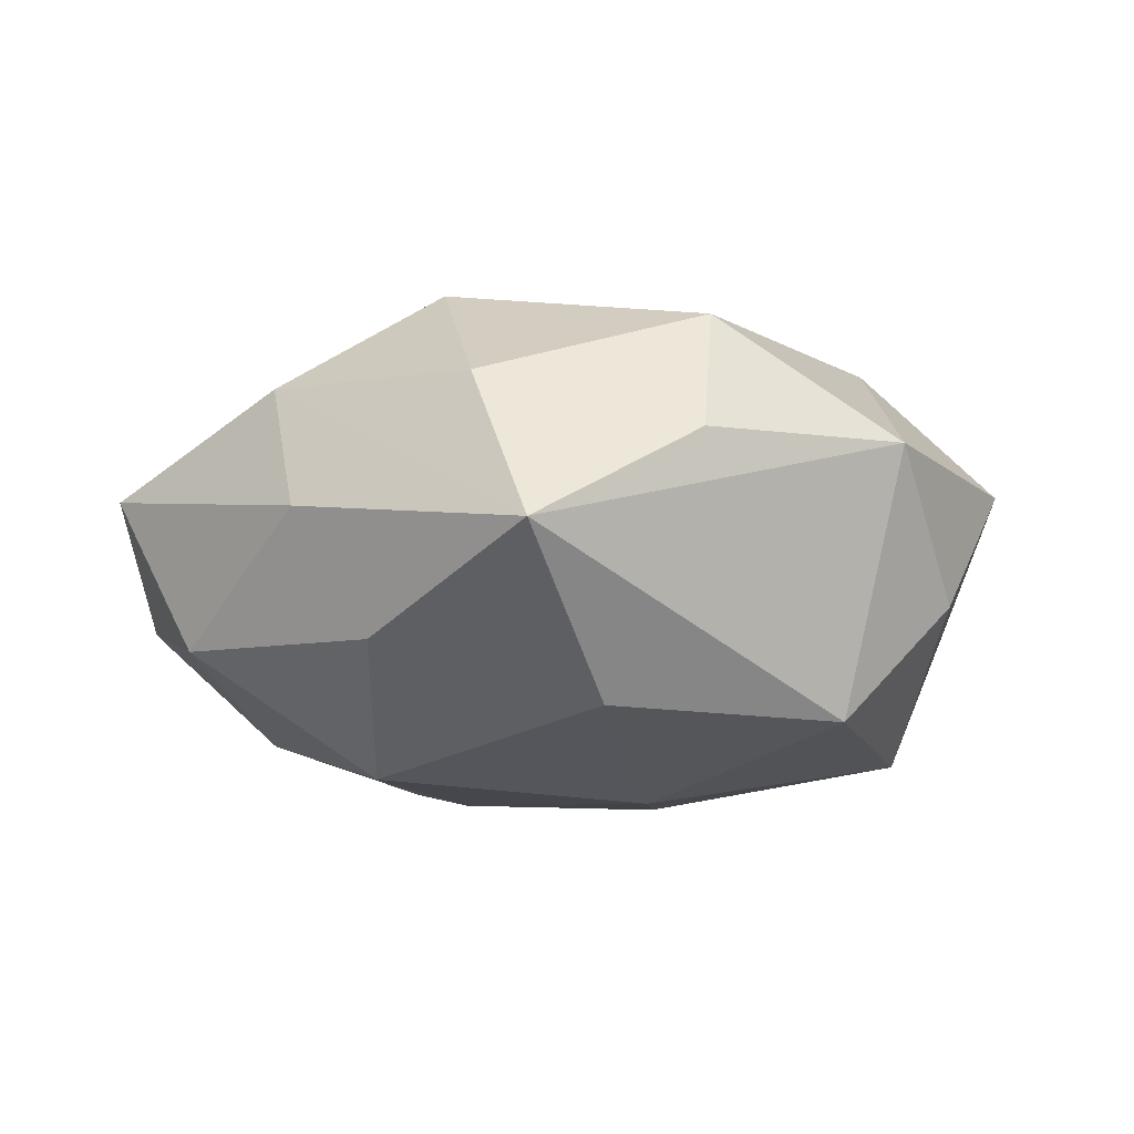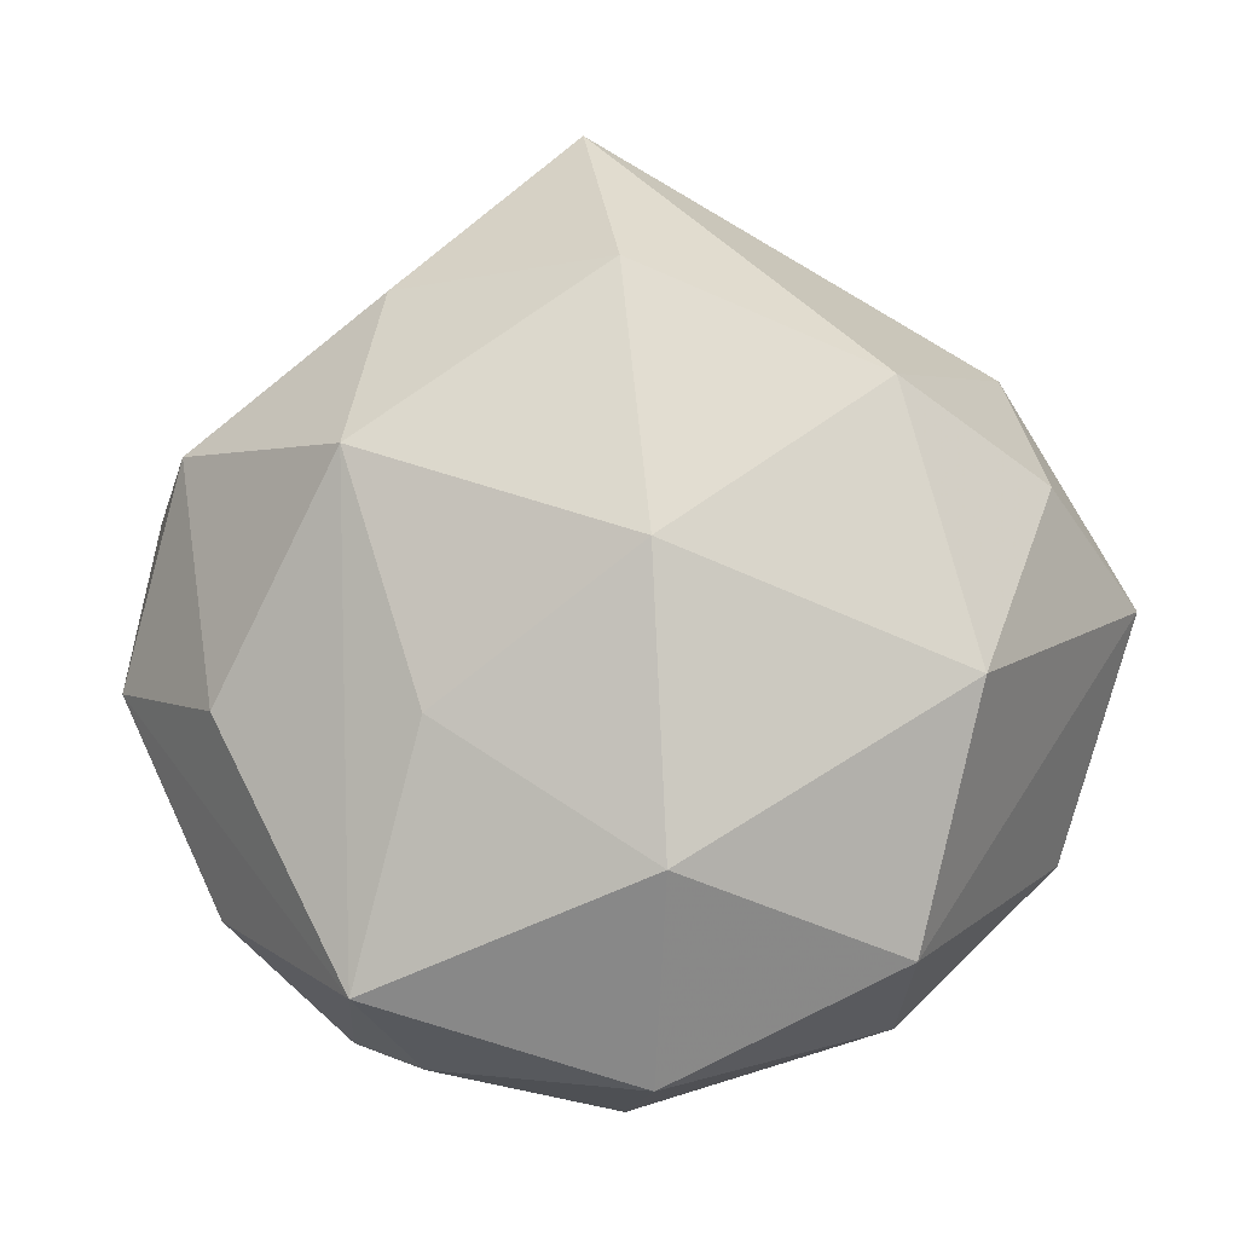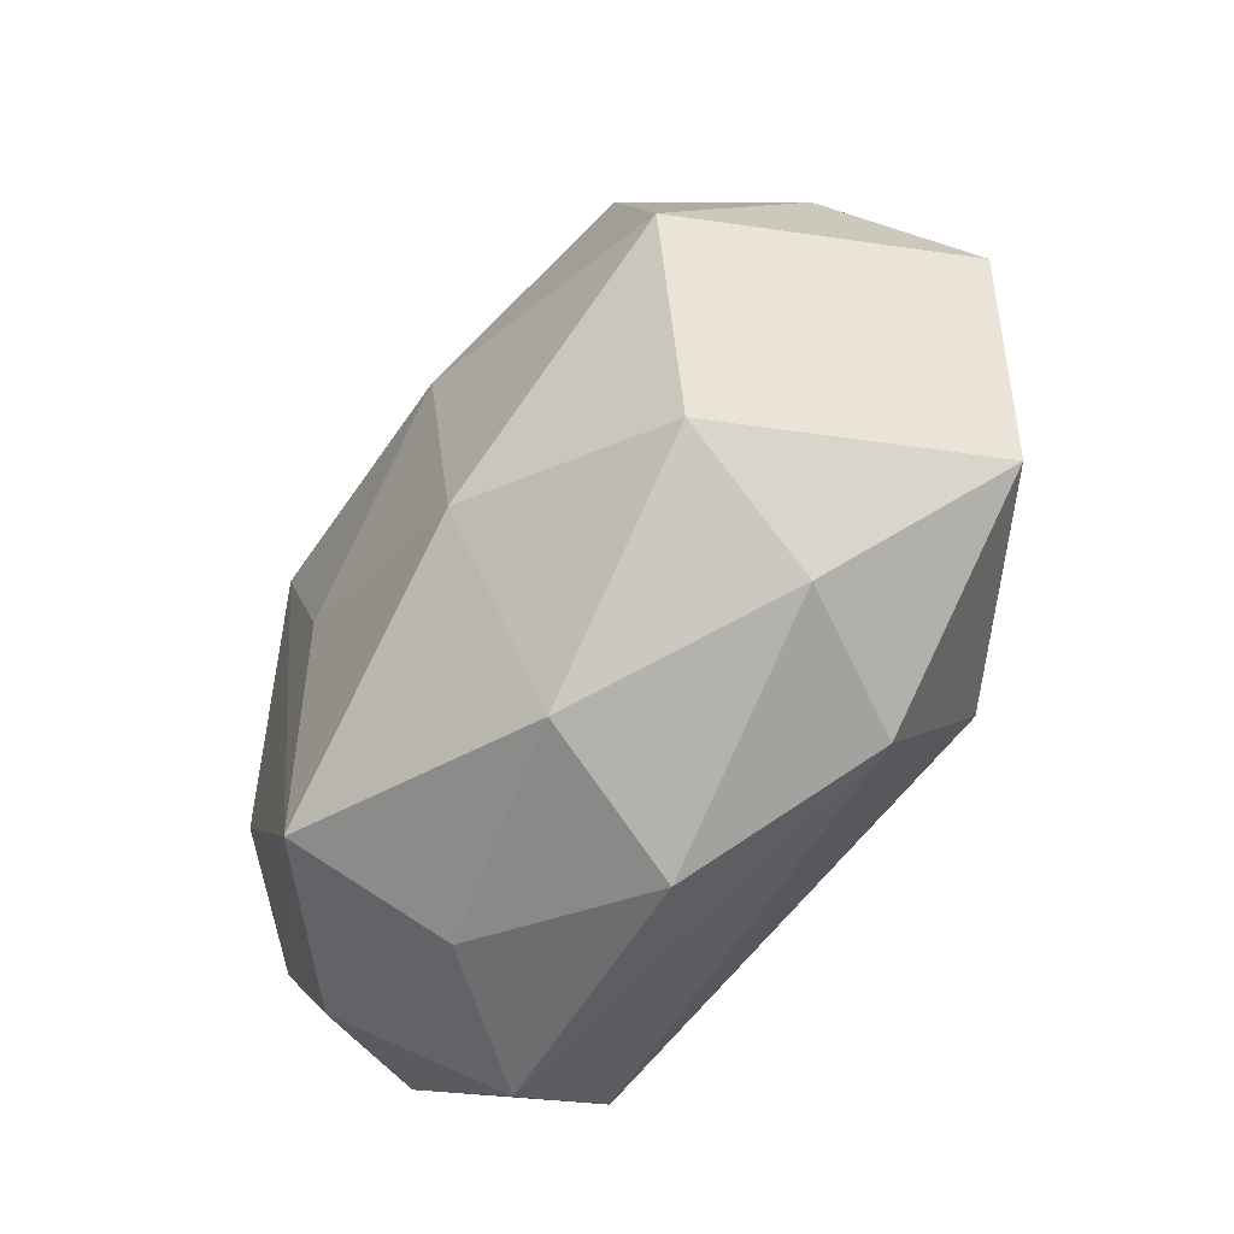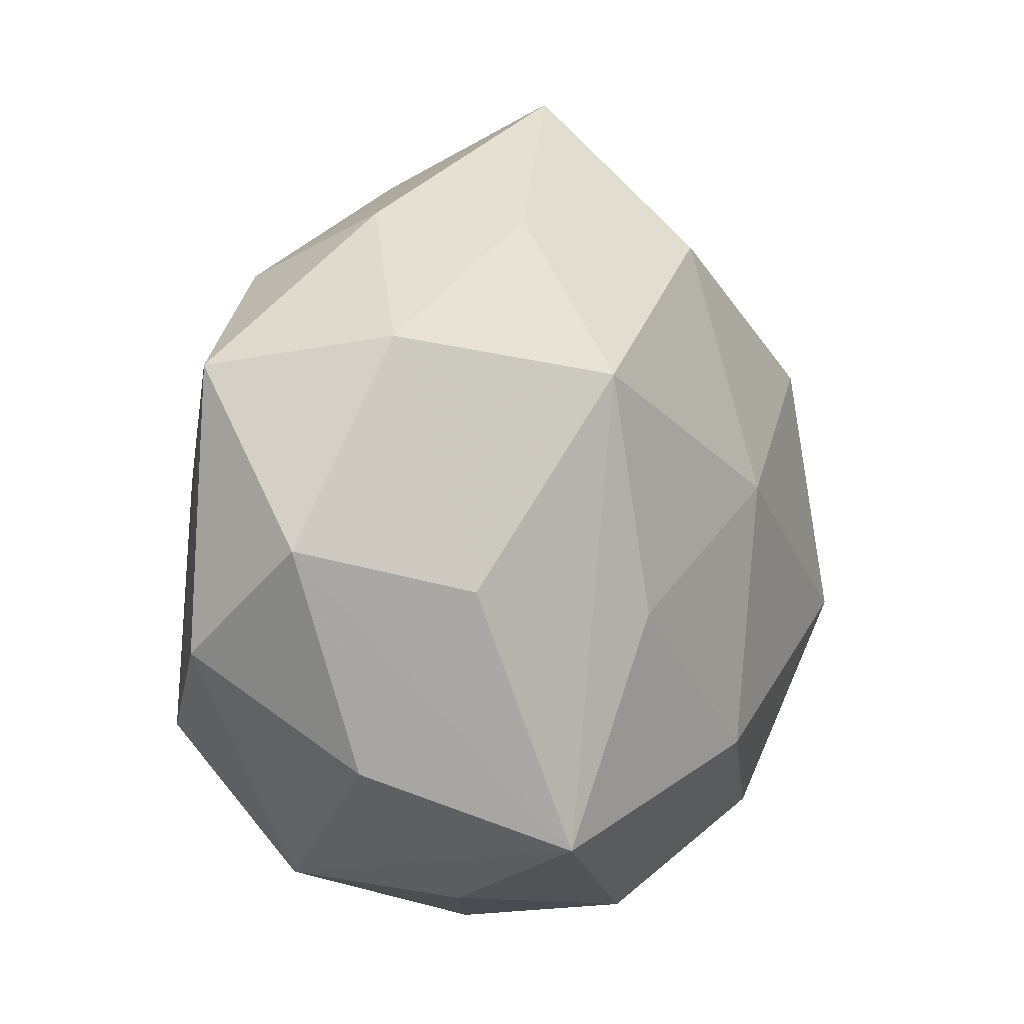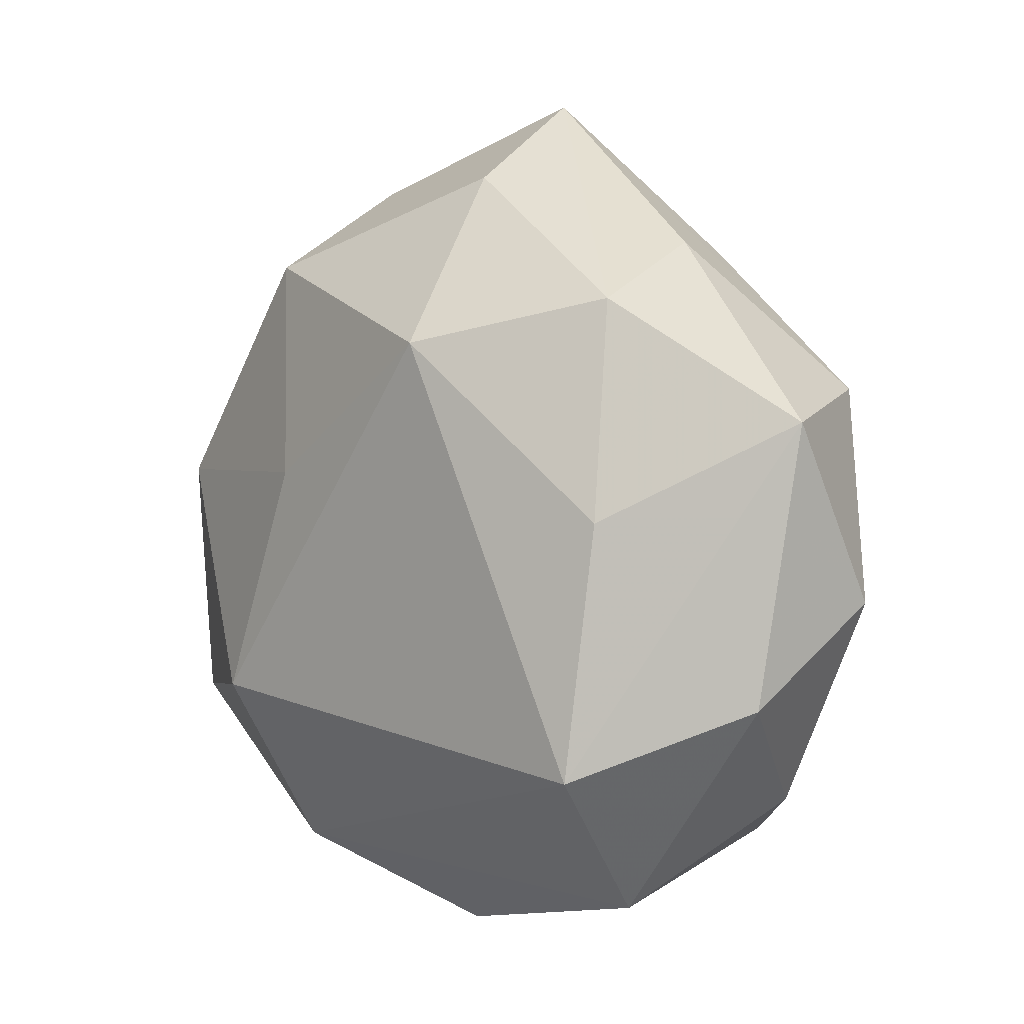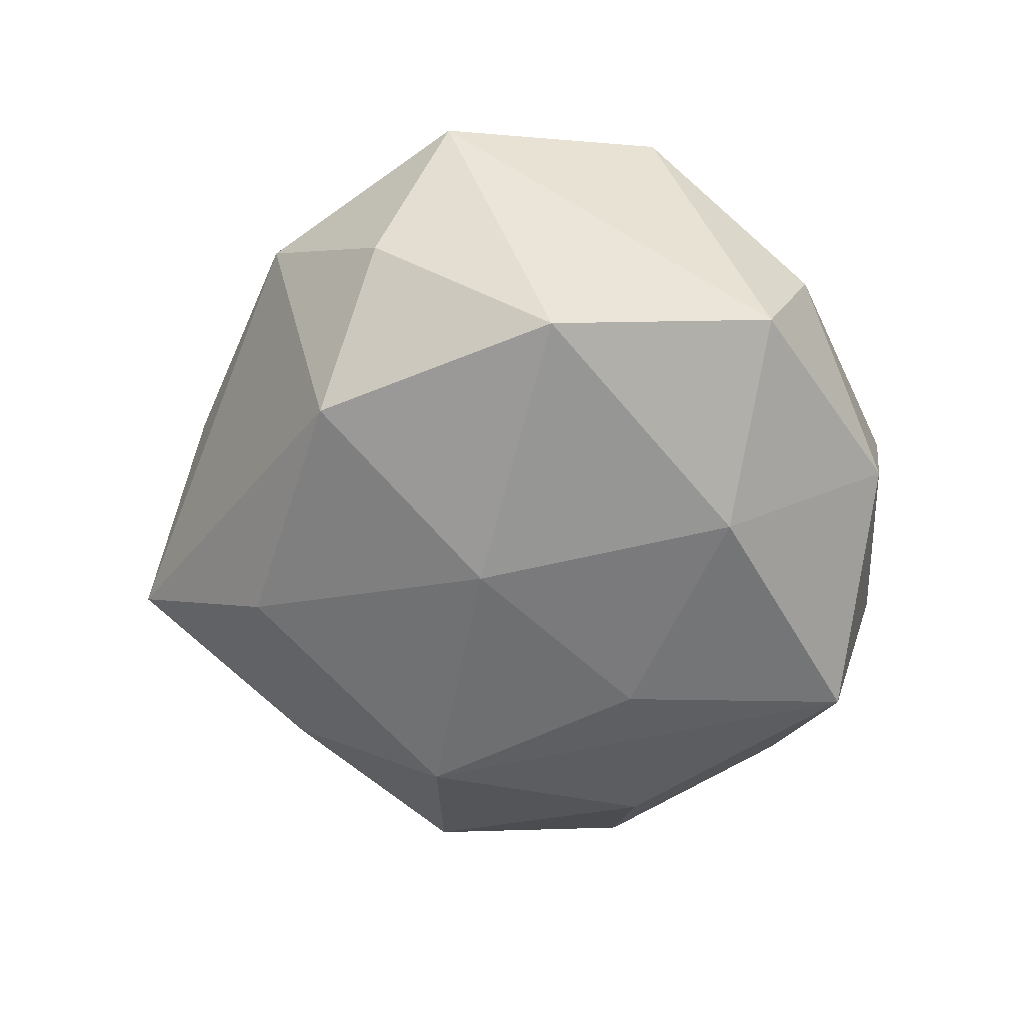
<metadata>
{"format":"obj","ext":"obj","renderer":"f3d","projection":"perspective","resolution":1024,"background":"white","views":[{"elev":-13.3,"azim":-178.1,"up":"+Z"},{"elev":-10.1,"azim":-167.6,"up":"+Y"},{"elev":-66.6,"azim":-124.9,"up":"+Y"},{"elev":-3.7,"azim":123.9,"up":"+Y"},{"elev":5.0,"azim":48.4,"up":"+Y"},{"elev":-57.5,"azim":-81.4,"up":"+Z"}]}
</metadata>
<code>
v 0.01357 0.01742 -0.0003248
v 0.01721 -0.00372 -0.009632
v 0.009833 0.007988 -0.01337
v -0.01554 0.01049 -0.01077
v 0.003935 0.02108 0.00585
v -0.005253 -0.01186 -0.01243
v 0.01647 -0.01069 0.01129
v -0.009257 -0.008217 0.01402
v 1.324e-05 -0.02221 0.003055
v -0.008035 0.02059 0.002877
v -0.004912 0.002849 -0.01406
v 0.009834 -0.01727 -0.01068
v 0.01869 -0.01309 -0.003279
v -0.009213 -0.01791 0.008172
v -0.02091 -0.01022 0.007394
v 0.02014 0.009411 -0.006479
v -0.003219 -0.02136 -0.005505
v -0.002777 0.01687 -0.0109
v 0.02463 0.008055 0.002379
v 0.02424 -0.001719 -0.003202
v -0.008513 0.01615 0.01042
v -0.01932 -0.003396 -0.01111
v -0.02186 0.0065 -0.003629
v 0.01708 0.002804 0.009788
v -0.01561 -0.01571 -0.007181
v 0.009479 0.01693 -0.007371
v 0.02343 -0.006822 0.004168
v -0.01751 0.003868 0.01064
v -0.01888 0.01368 0.003858
v -0.004962 0.004452 0.01322
v 0.0007928 0.0256 -0.003104
v 0.0061 0.01198 0.01305
v 0.01508 0.01437 0.006989
v -0.01348 -0.01837 0.0007501
v 0.01434 -0.01873 0.004514
v 0.005826 -0.004631 -0.0131
v 0.008614 -0.02025 -0.002424
v -0.02532 0.001766 0.003864
f 7 19 24
f 13 12 20
f 13 35 12
f 14 35 7
f 20 12 2
f 7 24 32
f 27 13 20
f 35 13 27
f 7 35 27
f 27 19 7
f 20 19 27
f 31 26 18
f 12 36 3
f 3 2 12
f 3 18 26
f 36 11 3
f 11 18 3
f 28 15 8
f 8 15 14
f 8 14 7
f 7 32 8
f 33 24 19
f 33 32 24
f 33 5 32
f 19 1 33
f 33 1 31
f 31 5 33
f 38 23 22
f 29 23 38
f 28 29 38
f 38 15 28
f 12 17 6
f 22 11 6
f 6 36 12
f 6 11 36
f 14 15 34
f 12 35 37
f 37 17 12
f 35 14 9
f 9 37 35
f 17 37 9
f 14 34 9
f 9 34 17
f 31 18 4
f 4 29 31
f 4 23 29
f 22 23 4
f 4 11 22
f 4 18 11
f 20 2 16
f 2 3 16
f 16 19 20
f 16 3 26
f 16 1 19
f 31 1 16
f 16 26 31
f 28 8 30
f 30 8 32
f 32 5 21
f 21 29 28
f 28 30 21
f 21 30 32
f 17 34 25
f 22 6 25
f 25 6 17
f 25 34 15
f 25 38 22
f 15 38 25
f 10 5 31
f 10 21 5
f 31 29 10
f 29 21 10

</code>
